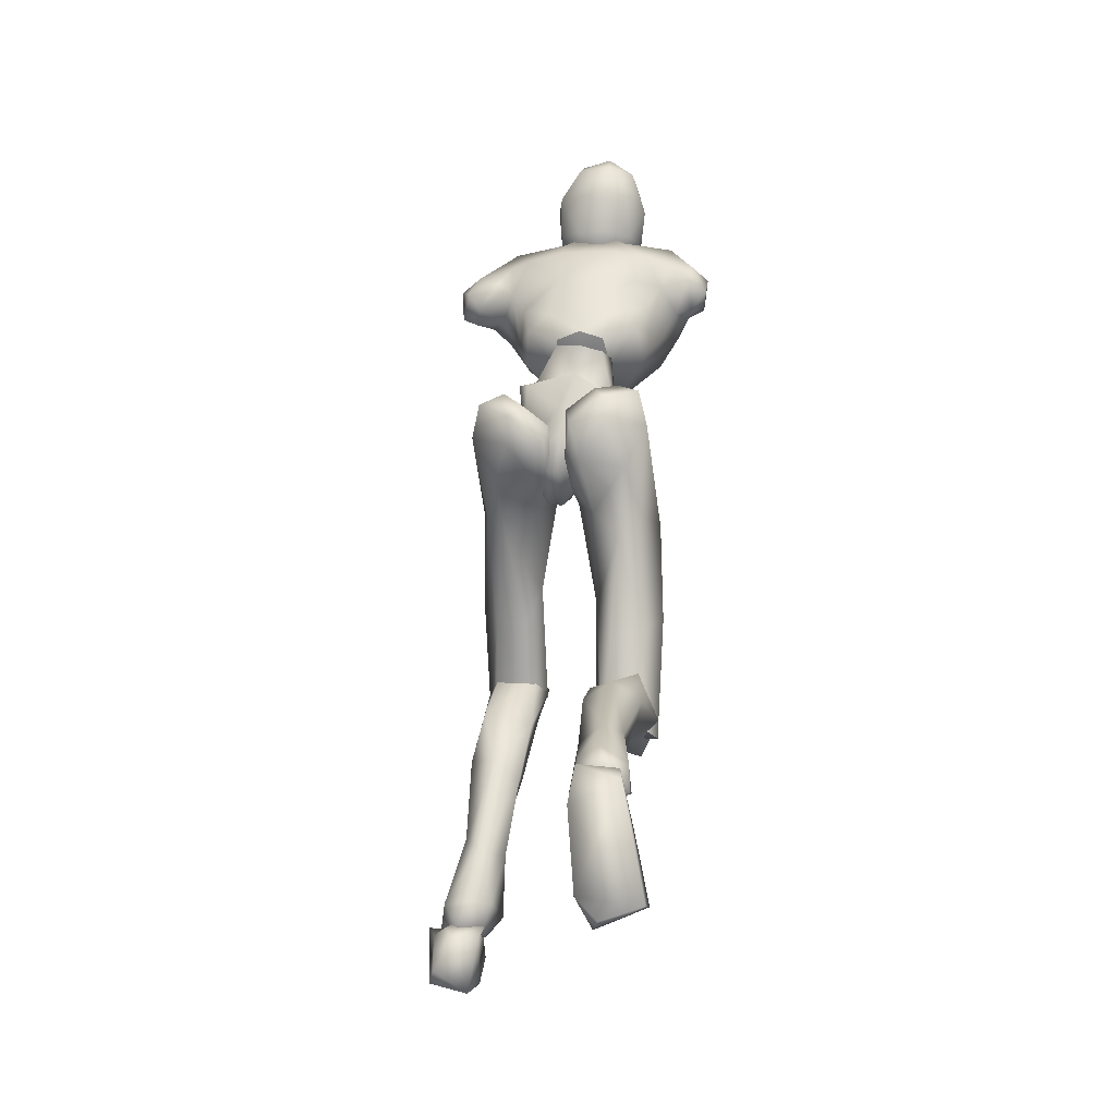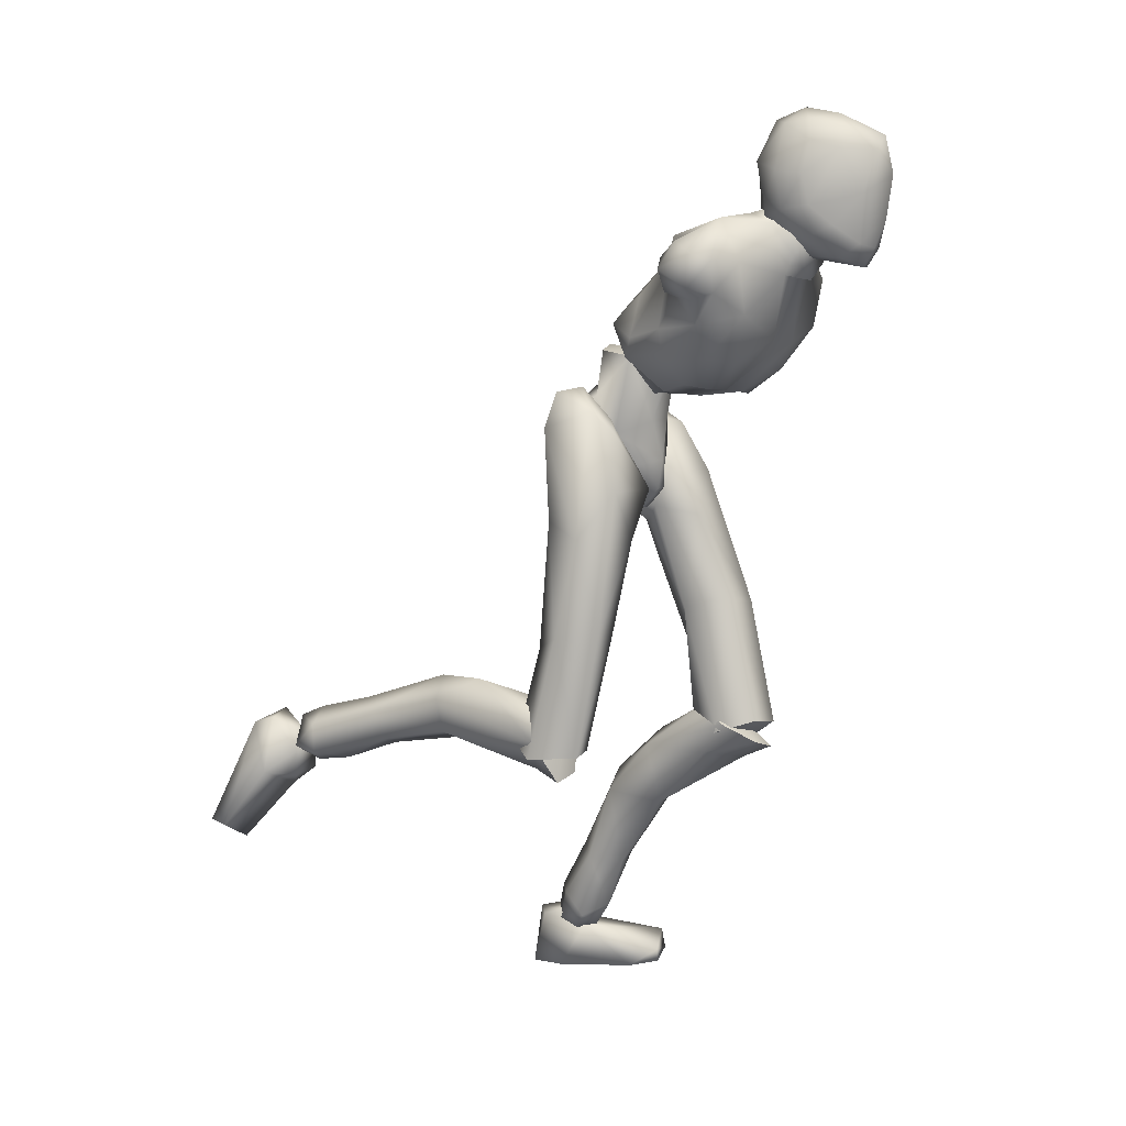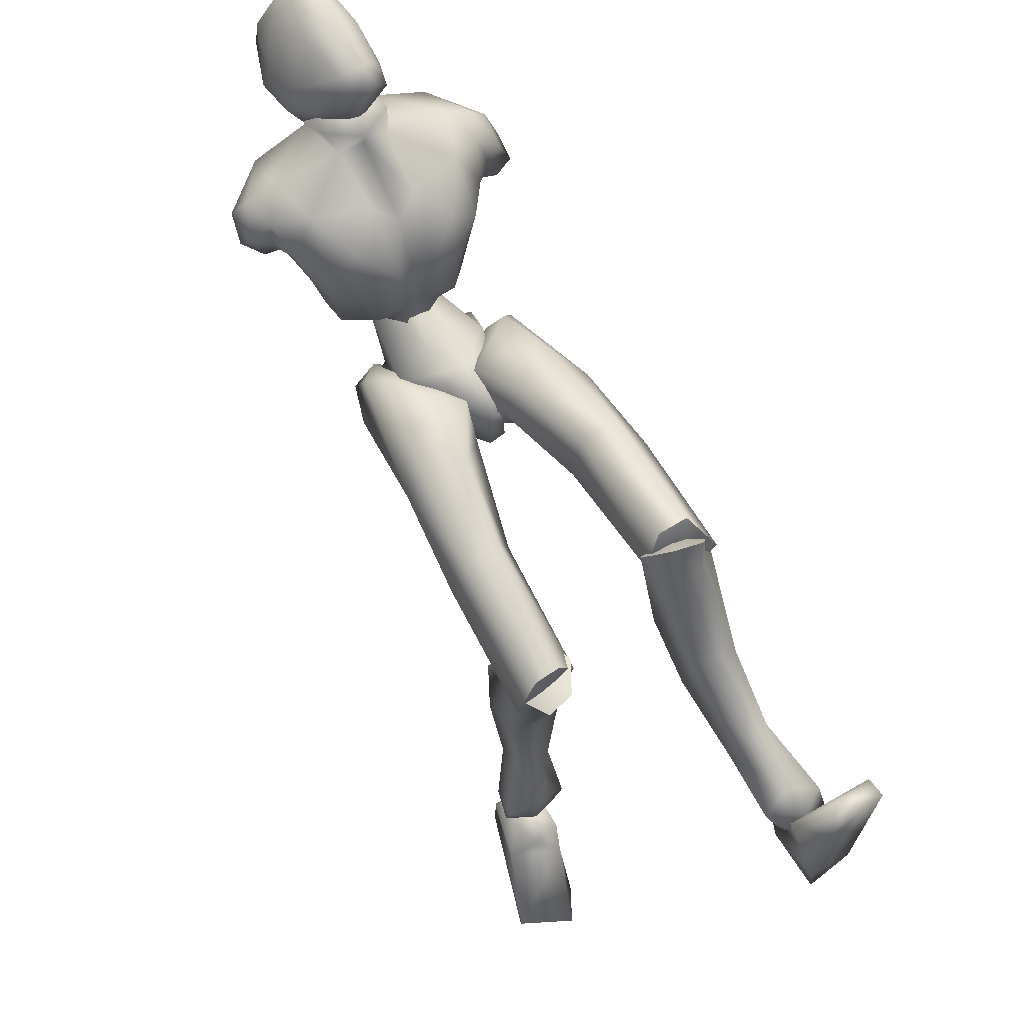
<metadata>
{"format":"obj","ext":"obj","renderer":"f3d","projection":"perspective","resolution":1024,"background":"white","views":[{"elev":3.9,"azim":-169.1,"up":"+Y"},{"elev":3.1,"azim":-55.0,"up":"+Y"},{"elev":65.9,"azim":-29.4,"up":"+Z"}]}
</metadata>
<code>
o Melee_Husk
v 2.339 45.02 2.027
v 3.253 42.26 3.738
v 3.642 44.75 1.802
v 0.642 48.02 2.014
v 1.074 47.62 4.64
v 0.5414 42.46 5.385
v -0.03086 39.4 5.399
v -1.43 42.18 5.369
v -3.953 41.24 3.679
v -3.362 46.99 4.604
v -3.814 44.15 1.977
v -3.015 47.5 1.984
v -4.986 43.53 1.731
v -1.654 38.98 4.655
v -0.1296 37.17 5.065
v 0.6869 37.29 5.072
v 1.658 39.45 4.682
v -0.391 46.62 6.82
v -1.71 46.43 6.809
v 1.238 46.25 4.584
v 0.8273 48.46 3.118
v 3.412 49.07 3.967
v -1.475 44.12 8.775
v -2.749 44.5 7.174
v -0.9004 44.76 7.408
v -1.672 44.19 5.683
v -0.342 44.16 5.615
v 0.8977 44.4 6.985
v 3.84 46.52 5.269
v 4.417 47.9 5.898
v 4.205 50.97 6.489
v 5.733 52.52 8.998
v 5.37 48.38 8.635
v 6.793 50.07 10.07
v 6.621 48.42 12.13
v 7.964 49.65 11.68
v 7.55 50.5 13.88
v 9.22 50.36 12.13
v 8.346 52.58 14.06
v 9.413 52.85 12.7
v 4.679 46.67 8.673
v 10.28 52.63 10.05
v 10.12 50.38 9.75
v 8.717 49.87 9.351
v 8.455 51.19 8.447
v 6.291 55.96 13.73
v 8.811 53.88 10.4
v 9.477 52.51 8.959
v 2.696 44.6 9.419
v 4.967 46.15 12.14
v 5.181 49.21 15.26
v 6.418 52.73 15.35
v 2.592 56.01 15.91
v 1.637 52.38 16.69
v 2.342 53.69 17.64
v -0.1553 52.18 17.95
v -0.2011 52.36 16.97
v -2.055 52.48 16.88
v -1.916 47.97 15.92
v -5.892 49.51 15.84
v -4.149 46.26 14.11
v -1.892 44.43 12.02
v -6.922 53.09 16.04
v 1.158 47.88 15.76
v 1.907 57.4 17.1
v -2.888 56.15 16.2
v -6.789 56.31 14.41
v -2.586 53.82 17.9
v -2.01 57.5 17.31
v 3.098 46.06 13.73
v 2.318 44.25 11.38
v 0.543 44.37 11.9
v -0.4623 46.92 14.75
v -0.6977 44.98 11.21
v -0.223 44.09 8.71
v 2.126 44.19 7.584
v -10.02 53.66 13.8
v -9.762 51.17 13.42
v -9.09 53.16 15.04
v -8.308 50.94 14.7
v -8.5 50.5 12.88
v -7.653 48.83 12.88
v -6.165 46.45 12.72
v -3.715 44.42 11.7
v -4.274 44.78 9.779
v -6.209 46.96 9.236
v -9.01 54.64 12.01
v -10.14 52.63 11.35
v -9.019 51.15 11.16
v -7.712 50.87 11.27
v -6.794 48.72 9.275
v -5.735 46.77 5.764
v -3.918 44.35 7.897
v -3.235 46.37 4.816
v -8.605 53.59 10.58
v -6.587 52.9 9.925
v -6.169 48.18 6.446
v -5.306 49.3 4.418
v -2.86 48.56 3.308
v -5.732 51.24 7.003
v 0.5207 54.28 22.66
v 0.933 56.3 23.32
v -0.7258 54.52 22.12
v 1.469 54.38 22.5
v 2.233 54.58 21.76
v 1.412 53.03 21.59
v 0.4478 52.97 21.8
v -1.286 53.56 20.87
v -2.099 55.78 20.7
v -2.843 55.03 19
v -3.234 57.15 19.4
v -3.754 56.93 17.52
v -3.756 59.33 19.15
v -4.126 59.71 17.21
v -3.236 61.71 19.49
v -3.014 63.01 17.39
v -2.624 63.22 19.07
v -0.9588 64.34 17.93
v -0.4359 63.75 20.46
v 1.355 63.78 18.36
v -1.305 63.57 15.74
v -2.991 60.51 15.1
v -2.966 57.61 15.68
v -2.639 56.53 15.58
v -0.9287 56.66 14.33
v -1.002 58.03 14.33
v -1.365 60.72 14.26
v 1.14 63.15 20.85
v 0.4487 62.08 23.48
v 1.855 61.04 22.87
v 0.8084 59.41 23.91
v 2.574 58.15 21.98
v -1.341 57.96 22.71
v -2.44 61.06 21.45
v -1.547 62.77 21.23
v -0.797 60.92 23.38
v 2.5 61.72 20.58
v 3.246 56.77 18.07
v 3.381 59.73 17.5
v 2.861 57.71 15.73
v 2.883 60.92 15.93
v 1.147 57.92 14.6
v 2.485 62.32 18.21
v 1.387 63.36 16.74
v 0.4968 60.82 14.2
v 1.394 56.74 14.73
v 3.09 55.15 17.84
v 2.942 55.73 19.94
v 2.431 53.65 20.3
v 4.817 2.268 -7.312
v 6.484 1.999 -6.738
v 4.814 1.638 -5.743
v 6.391 1.74 -4.923
v 8.27 2.03 -6.472
v 6.459 3.138 -8.504
v -0.1805 35.64 3.425
v 1.189 35.83 3.436
v -0.04903 35.24 0.6491
v 1.218 35.42 0.6594
v -0.199 37.94 -1.809
v 0.6501 38.06 -1.802
v -0.174 40.82 -1.696
v 7.547 18.88 8.093
v 6.162 17.52 11.3
v 5.714 16.62 9.174
v 4.116 18 11.12
v 3.191 17.04 7.092
v 2.633 19.37 9.015
v 6.635 12.68 1.74
v 3.659 12.77 2.827
v 2.787 17.24 2.179
v 3.36 20.64 6.803
v 5.487 8.546 -5.362
v 3.03 13.42 -1.407
v 5.018 15 -1.804
v 4.808 7.41 -1.421
v 3.67 7.764 -3.762
v 4.232 4.539 -6.438
v 5.907 4.871 -7.774
v 3.723 2.929 -4.489
v 5.783 3.666 -3.314
v 6.584 7.967 -1.682
v 6.848 8.927 -3.756
v 7.232 14.52 -0.1059
v 6.439 18.19 1.263
v 6.498 20.56 7.075
v 8.19 3 -4.957
v 7.928 4.356 -6.616
v 7.787 27.24 7.09
v 6.025 19.47 11.59
v 7.617 17.83 8.62
v 0.8114 36.18 1.271
v 2.441 34.63 2.571
v 0.9436 35.84 4.126
v 1.868 37.43 -1.601
v 0.6387 37.68 -1.121
v 1.097 40.02 -2.729
v 0.5881 41.58 -1.78
v 2.777 43.28 -2.025
v 3.633 42.32 -2.732
v 4.393 44.11 -0.7201
v 6.239 43.25 -1.501
v 6.028 43.15 1.814
v 6.946 40.59 -0.8776
v 7.415 34.48 5.505
v 6.383 34.32 2.056
v 6.298 25.43 5.261
v 6.676 18.06 6.611
v 3.56 17.82 6.204
v 3.969 25.18 5.354
v 4.729 32.37 1.785
v 5.235 37.17 -0.449
v 3.895 40.11 -2.476
v 3.816 42.84 2.221
v 5.009 42.22 3.958
v 5.51 38.6 5.986
v 0.6444 38.7 5.657
v 2.664 35.18 7.098
v 2.565 28.15 5.724
v 2.679 18.75 8.529
v 3.661 28.91 9.027
v 4.007 19.58 10.99
v 6.139 28.62 9.503
v -0.05271 55.48 18.21
v -0.05532 58.05 16.82
v 2.205 56.84 14.21
v -2.634 56.97 14.46
v -5.349 55.42 9.666
v -6.962 55.05 11.53
v 6.933 53.31 9.045
v 6.173 54.7 10.78
v 4.324 55.16 9.166
v 1.532 55.82 8.929
v -2.565 55.93 9.141
v -2.739 53.84 7.416
v -3.666 50.77 4.703
v -1.014 49.16 2.911
v 1.414 53.73 7.201
v 1.89 50.62 4.416
v -2.634 34.77 0.2066
v -0.9649 36.69 -0.3089
v -1.157 35.2 2.145
v -1.953 39.03 -2.416
v -0.7312 39.04 -1.858
v -1.136 41.85 -2.352
v -0.6318 42.87 -0.8309
v -2.799 44.54 -0.381
v -3.65 43.98 -1.433
v -4.434 44.79 1.13
v -6.272 44.36 0.03635
v -6.127 42.89 3.011
v -7.016 41.69 -0.5145
v -7.667 33.49 2.739
v -6.568 34.77 -0.4473
v -8.136 26.25 1.16
v -6.627 25.34 -1.234
v -8.082 17.06 -1.36
v -7.099 18.09 -3.08
v -3.979 17.99 -3.502
v -6.534 17.29 2.043
v -4.304 25.04 -1.22
v -4.926 33.07 -1.484
v -5.345 38.38 -1.525
v -3.938 41.87 -2.125
v -3.927 42.4 3.285
v -5.16 41.13 4.587
v -5.734 37.01 4.918
v -0.8618 37.16 4.731
v -2.942 33.39 4.548
v -2.88 27.56 0.3709
v -3.136 17.85 -0.9903
v -4.034 26.9 3.677
v -4.504 17.61 1.571
v -6.523 26.48 3.952
v -3.759 18.01 -3.119
v -3.136 18.35 -0.1334
v -4.504 15.84 0.4474
v -6.177 16.15 -1.863
v -6.534 15.29 0.2938
v -8.082 18.45 -1.002
v -7.407 18.5 -9.903
v -4.384 17.93 -9.138
v -3.59 21.6 -6.496
v -3.979 20.77 -0.8007
v -3.962 21.37 -11.72
v -5.983 22.7 -10.84
v -6.553 20.56 -17.89
v -7.048 19.61 -22.18
v -5.308 18.5 -21.5
v -4.654 18.96 -17.35
v -5.677 17.02 -15.89
v -7.616 18.86 -23.89
v -5.911 17.47 -23.7
v -4.692 16.01 -21.25
v -6.702 15.63 -19.84
v -7.469 17.53 -15.64
v -7.84 19.65 -16.44
v -8.11 21.08 -9.91
v -7.29 22.77 -6.39
v -7.099 20.4 -0.5774
v -5.827 15.92 -23.02
v -7.365 15.36 -22.32
v -9.176 16.21 -21.42
v -9.007 18.35 -21.66
v -9.318 16.57 -23.17
v -6.134 16.11 -23.76
v -7.84 17.38 -23.17
v -6.049 14.44 -24.03
v -8.855 15.99 -23.58
v -8.111 14 -24.2
v -6.465 13.08 -25.86
v -6.19 19.08 -26.97
v -5.841 16.47 -28.04
v -6.695 10.74 -30.14
v -7.924 8.488 -29.86
v -8.389 9.265 -30.75
v -11.51 10.33 -30.25
v -11.58 9.948 -28.79
v -10.09 14.31 -25.87
v -9.059 18.68 -25.73
v -9.436 18.2 -27.38
v -7.546 16.81 -23.43
v 1.139 40.33 1.422
v 3.061 39.43 0.827
v 2.863 44.83 0.8868
v 0.05517 43.06 -0.5011
v 6.371 2.66 -10.28
v 5.264 -1.679 -10.25
v 4.703 2.432 -8.856
v 4.948 -1.62 -7.435
v 5.172 1.816 -5.238
v 5.836 -1.072 -1.36
v 6.934 0.2626 0.5621
v 7.535 -0.8074 0.2143
v 10.61 -0.3971 -1.012
v 10.48 1.094 -1.264
v 8.821 1.761 -6.415
v 6.638 3.142 -6.79
v 7.374 2.988 -8.873
v 7.942 -0.02314 -10.44
v 8.499 -1.279 -9.332
v 4.589 2.859 -7.225
v -1.035 42.91 -0.51
v -4.245 43.82 0.8286
v -0.8972 45.77 1.093
v -1.214 47.99 1.321
v -2.935 38.58 0.7779
v -1.035 46.51 3.898
v -1.257 40.4 1.55
v -1.223 47.89 4.168
v -5.556 16.93 -0.9899
v -5.556 18.29 0.3053
v 5.083 17.89 8.961
v -0.1262 54.04 16.6
v 5.064 19.66 9.252
f 1 2 3
f 4 5 1
f 5 2 1
f 2 5 6
f 2 6 7
f 6 8 7
f 8 9 7
f 10 9 8
f 9 10 11
f 10 12 11
f 9 11 13
f 9 14 7
f 7 14 15
f 7 15 16
f 17 7 16
f 17 2 7
f 18 6 5
f 6 18 8
f 19 8 18
f 8 19 10
f 20 21 22
f 23 24 25
f 26 25 24
f 26 27 25
f 25 27 28
f 27 20 28
f 28 20 29
f 29 20 22
f 30 29 22
f 30 22 31
f 30 31 32
f 30 32 33
f 33 32 34
f 33 34 35
f 35 34 36
f 35 36 37
f 36 38 37
f 38 39 37
f 38 40 39
f 33 29 30
f 29 33 41
f 33 35 41
f 38 42 40
f 42 38 43
f 44 43 38
f 36 44 38
f 34 44 36
f 34 45 44
f 34 32 45
f 39 40 46
f 46 40 47
f 42 47 40
f 42 48 47
f 43 48 42
f 44 48 43
f 45 48 44
f 29 41 49
f 49 41 50
f 41 35 50
f 50 35 51
f 51 35 37
f 51 37 52
f 39 52 37
f 52 39 46
f 53 52 46
f 54 52 53
f 55 54 53
f 56 54 55
f 57 54 56
f 57 56 58
f 59 57 58
f 58 60 59
f 60 61 59
f 59 61 62
f 52 54 51
f 58 63 60
f 57 64 54
f 65 55 53
f 63 66 67
f 63 58 66
f 58 68 66
f 58 56 68
f 68 69 66
f 51 54 64
f 64 70 51
f 51 70 50
f 50 70 71
f 71 49 50
f 49 71 72
f 71 70 72
f 70 64 72
f 72 64 73
f 57 73 64
f 73 57 59
f 59 62 73
f 74 73 62
f 73 74 72
f 72 74 75
f 72 75 49
f 49 75 76
f 77 78 79
f 79 78 80
f 78 81 80
f 81 82 80
f 82 60 80
f 82 83 60
f 83 61 60
f 83 84 61
f 61 84 62
f 84 85 62
f 23 62 85
f 74 62 23
f 23 25 74
f 25 75 74
f 28 75 25
f 28 76 75
f 29 76 28
f 49 76 29
f 82 86 83
f 86 85 83
f 85 84 83
f 80 60 63
f 63 79 80
f 79 63 67
f 79 67 77
f 77 67 87
f 87 88 77
f 88 78 77
f 88 89 78
f 89 81 78
f 89 90 81
f 90 82 81
f 90 91 82
f 91 86 82
f 91 92 86
f 86 92 85
f 93 85 92
f 23 85 93
f 93 24 23
f 93 92 24
f 24 92 94
f 94 26 24
f 95 88 87
f 88 95 89
f 95 90 89
f 96 90 95
f 96 91 90
f 96 97 91
f 92 91 97
f 92 97 98
f 94 92 98
f 99 94 98
f 98 97 100
f 100 97 96
f 101 102 103
f 102 104 105
f 101 104 102
f 101 106 104
f 107 106 101
f 107 101 103
f 108 107 103
f 109 108 103
f 108 109 110
f 109 111 110
f 111 112 110
f 111 113 112
f 112 113 114
f 114 113 115
f 116 114 115
f 116 115 117
f 118 116 117
f 118 117 119
f 118 119 120
f 116 118 121
f 116 121 122
f 114 116 122
f 114 122 123
f 123 112 114
f 123 124 112
f 124 110 112
f 125 124 123
f 126 125 123
f 123 127 126
f 122 127 123
f 122 121 127
f 120 119 128
f 129 128 119
f 129 130 128
f 130 129 131
f 131 132 130
f 132 131 102
f 131 133 102
f 103 102 133
f 103 133 109
f 133 111 109
f 133 134 111
f 111 134 113
f 113 134 115
f 115 134 117
f 117 134 135
f 119 117 135
f 135 129 119
f 129 135 136
f 129 136 131
f 136 133 131
f 134 133 136
f 134 136 135
f 130 132 137
f 132 138 137
f 138 139 137
f 139 138 140
f 139 140 141
f 140 142 141
f 139 141 143
f 139 143 137
f 128 130 137
f 137 120 128
f 137 143 120
f 143 144 120
f 141 144 143
f 144 141 145
f 145 141 142
f 145 142 127
f 127 142 126
f 126 142 125
f 125 142 146
f 146 142 140
f 147 146 140
f 147 140 138
f 138 148 147
f 138 132 148
f 132 105 148
f 102 105 132
f 121 145 127
f 144 145 121
f 118 144 121
f 144 118 120
f 148 149 147
f 149 148 105
f 149 105 106
f 104 106 105
f 150 151 152
f 152 151 153
f 153 151 154
f 154 151 155
f 155 151 150
f 14 156 15
f 156 157 15
f 16 15 157
f 157 17 16
f 156 158 157
f 159 157 158
f 158 160 159
f 161 159 160
f 161 160 162
f 163 164 165
f 166 165 164
f 165 166 167
f 168 167 166
f 163 165 169
f 165 170 169
f 165 167 170
f 170 167 171
f 168 171 167
f 172 171 168
f 173 174 175
f 175 174 171
f 170 171 174
f 176 169 170
f 170 174 176
f 176 174 177
f 173 177 174
f 177 173 178
f 173 179 178
f 179 155 150
f 178 179 150
f 150 180 178
f 180 177 178
f 181 177 180
f 181 176 177
f 182 176 181
f 182 169 176
f 169 182 183
f 169 183 184
f 175 184 183
f 184 175 185
f 171 185 175
f 171 172 185
f 172 186 185
f 186 163 185
f 184 185 163
f 184 163 169
f 183 173 175
f 152 180 150
f 180 152 153
f 181 180 153
f 187 181 153
f 181 187 182
f 182 187 183
f 183 187 188
f 173 183 188
f 179 173 188
f 188 155 179
f 154 155 188
f 187 154 188
f 187 153 154
f 189 190 191
f 192 193 194
f 192 195 193
f 192 196 195
f 197 195 196
f 196 198 197
f 198 199 197
f 199 200 197
f 199 201 200
f 202 200 201
f 202 201 203
f 204 202 203
f 204 203 205
f 206 204 205
f 189 206 205
f 189 207 206
f 207 189 191
f 191 208 207
f 208 209 207
f 207 209 210
f 207 210 211
f 206 207 211
f 211 212 206
f 204 206 212
f 212 213 204
f 213 202 204
f 200 202 213
f 197 200 213
f 195 197 213
f 195 213 212
f 212 193 195
f 211 193 212
f 201 214 203
f 215 203 214
f 215 216 203
f 216 215 217
f 217 218 216
f 194 218 217
f 218 194 219
f 194 193 219
f 219 193 211
f 219 211 210
f 210 209 219
f 209 220 219
f 219 220 221
f 222 221 220
f 222 190 221
f 190 223 221
f 189 223 190
f 189 205 223
f 223 205 216
f 203 216 205
f 216 218 223
f 221 223 218
f 221 218 219
f 215 214 217
f 224 55 65
f 224 56 55
f 56 224 68
f 68 224 69
f 69 224 225
f 224 65 225
f 53 46 226
f 65 53 226
f 226 225 65
f 227 225 226
f 225 227 69
f 66 69 227
f 67 66 227
f 67 227 228
f 229 67 228
f 228 96 229
f 229 96 95
f 87 229 95
f 87 67 229
f 230 48 45
f 48 230 47
f 231 47 230
f 46 47 231
f 46 231 232
f 46 232 226
f 226 232 233
f 226 233 227
f 234 227 233
f 228 227 234
f 235 228 234
f 96 228 235
f 100 96 235
f 100 235 236
f 236 98 100
f 236 99 98
f 237 99 236
f 237 236 235
f 238 237 235
f 235 234 238
f 233 238 234
f 232 238 233
f 232 32 238
f 32 232 231
f 32 231 230
f 32 230 45
f 32 31 238
f 238 31 239
f 22 239 31
f 21 239 22
f 21 237 239
f 239 237 238
f 240 241 242
f 243 241 240
f 244 241 243
f 243 245 244
f 246 244 245
f 247 246 245
f 248 247 245
f 247 248 249
f 250 249 248
f 249 250 251
f 250 252 251
f 251 252 253
f 252 254 253
f 254 255 253
f 255 254 256
f 255 256 257
f 258 257 256
f 259 258 256
f 260 255 257
f 259 256 261
f 261 256 262
f 256 254 262
f 263 262 254
f 254 252 263
f 264 263 252
f 250 264 252
f 250 248 264
f 248 245 264
f 245 243 264
f 264 243 263
f 240 263 243
f 240 262 263
f 265 249 251
f 251 266 265
f 267 266 251
f 266 267 268
f 269 268 267
f 269 242 268
f 242 269 270
f 240 242 270
f 240 270 262
f 262 270 261
f 259 261 270
f 271 259 270
f 270 272 271
f 273 271 272
f 260 273 272
f 274 260 272
f 274 255 260
f 253 255 274
f 253 274 267
f 267 251 253
f 269 272 270
f 274 272 269
f 269 267 274
f 265 266 268
f 275 276 277
f 277 278 275
f 278 277 279
f 279 280 278
f 278 280 281
f 282 278 281
f 275 278 282
f 275 282 283
f 283 276 275
f 283 284 276
f 283 282 285
f 285 286 283
f 285 287 286
f 288 287 289
f 287 290 289
f 290 287 285
f 285 291 290
f 285 282 291
f 281 291 282
f 292 288 293
f 288 289 293
f 294 293 289
f 290 294 289
f 290 295 294
f 291 295 290
f 291 296 295
f 281 296 291
f 296 281 297
f 297 281 298
f 298 286 297
f 286 298 299
f 299 283 286
f 284 283 299
f 300 284 299
f 280 300 299
f 299 298 280
f 280 298 281
f 287 297 286
f 294 301 293
f 301 294 302
f 294 295 302
f 295 303 302
f 303 295 296
f 303 296 297
f 303 297 304
f 297 287 304
f 287 288 304
f 292 304 288
f 292 305 304
f 305 303 304
f 302 303 305
f 306 307 308
f 307 309 308
f 309 310 308
f 311 308 310
f 311 306 308
f 312 307 306
f 312 306 313
f 311 313 306
f 314 313 311
f 315 314 311
f 314 315 316
f 317 316 315
f 318 317 315
f 318 315 311
f 319 318 311
f 311 310 319
f 309 319 310
f 319 309 320
f 309 307 320
f 312 320 307
f 321 320 312
f 319 320 321
f 318 319 321
f 317 318 321
f 322 305 292
f 322 302 305
f 322 301 302
f 322 293 301
f 322 292 293
f 323 217 214
f 323 194 217
f 323 192 194
f 323 196 192
f 323 198 196
f 323 199 198
f 323 201 199
f 323 214 201
f 324 17 157
f 324 2 17
f 324 3 2
f 324 325 3
f 324 326 325
f 324 162 326
f 324 161 162
f 324 159 161
f 324 157 159
f 327 328 329
f 329 328 330
f 330 331 329
f 330 332 331
f 332 333 331
f 333 332 334
f 334 335 333
f 335 336 333
f 333 336 331
f 336 337 331
f 338 331 337
f 337 339 338
f 339 337 340
f 327 339 340
f 340 328 327
f 340 341 328
f 340 337 341
f 337 336 341
f 336 335 341
f 329 331 342
f 342 331 338
f 338 339 342
f 339 327 342
f 327 329 342
f 326 162 343
f 344 345 343
f 326 343 345
f 345 325 326
f 13 11 344
f 345 344 11
f 11 12 345
f 345 12 346
f 345 346 4
f 4 1 345
f 325 345 1
f 1 3 325
f 343 347 344
f 344 347 13
f 13 347 9
f 9 347 14
f 14 347 156
f 156 347 158
f 158 347 160
f 160 347 162
f 162 347 343
f 27 348 20
f 20 348 21
f 21 348 237
f 237 348 99
f 99 348 94
f 94 348 26
f 26 348 27
f 249 349 247
f 247 349 246
f 246 349 244
f 244 349 241
f 241 349 242
f 242 349 268
f 268 349 265
f 265 349 249
f 328 341 330
f 332 330 341
f 335 332 341
f 335 334 332
f 4 350 5
f 5 350 18
f 18 350 19
f 19 350 10
f 10 350 12
f 12 350 346
f 346 350 4
f 316 317 314
f 314 317 321
f 313 314 321
f 321 312 313
f 258 351 257
f 257 351 260
f 260 351 273
f 273 351 271
f 271 351 259
f 259 351 258
f 300 352 284
f 284 352 276
f 276 352 277
f 277 352 279
f 279 352 280
f 280 352 300
f 191 353 208
f 208 353 209
f 209 353 220
f 220 353 222
f 222 353 190
f 190 353 191
f 108 110 354
f 124 354 110
f 125 354 124
f 125 146 354
f 354 146 147
f 147 149 354
f 149 106 354
f 354 106 107
f 108 354 107
f 172 355 186
f 186 355 163
f 163 355 164
f 164 355 166
f 166 355 168
f 168 355 172

</code>
